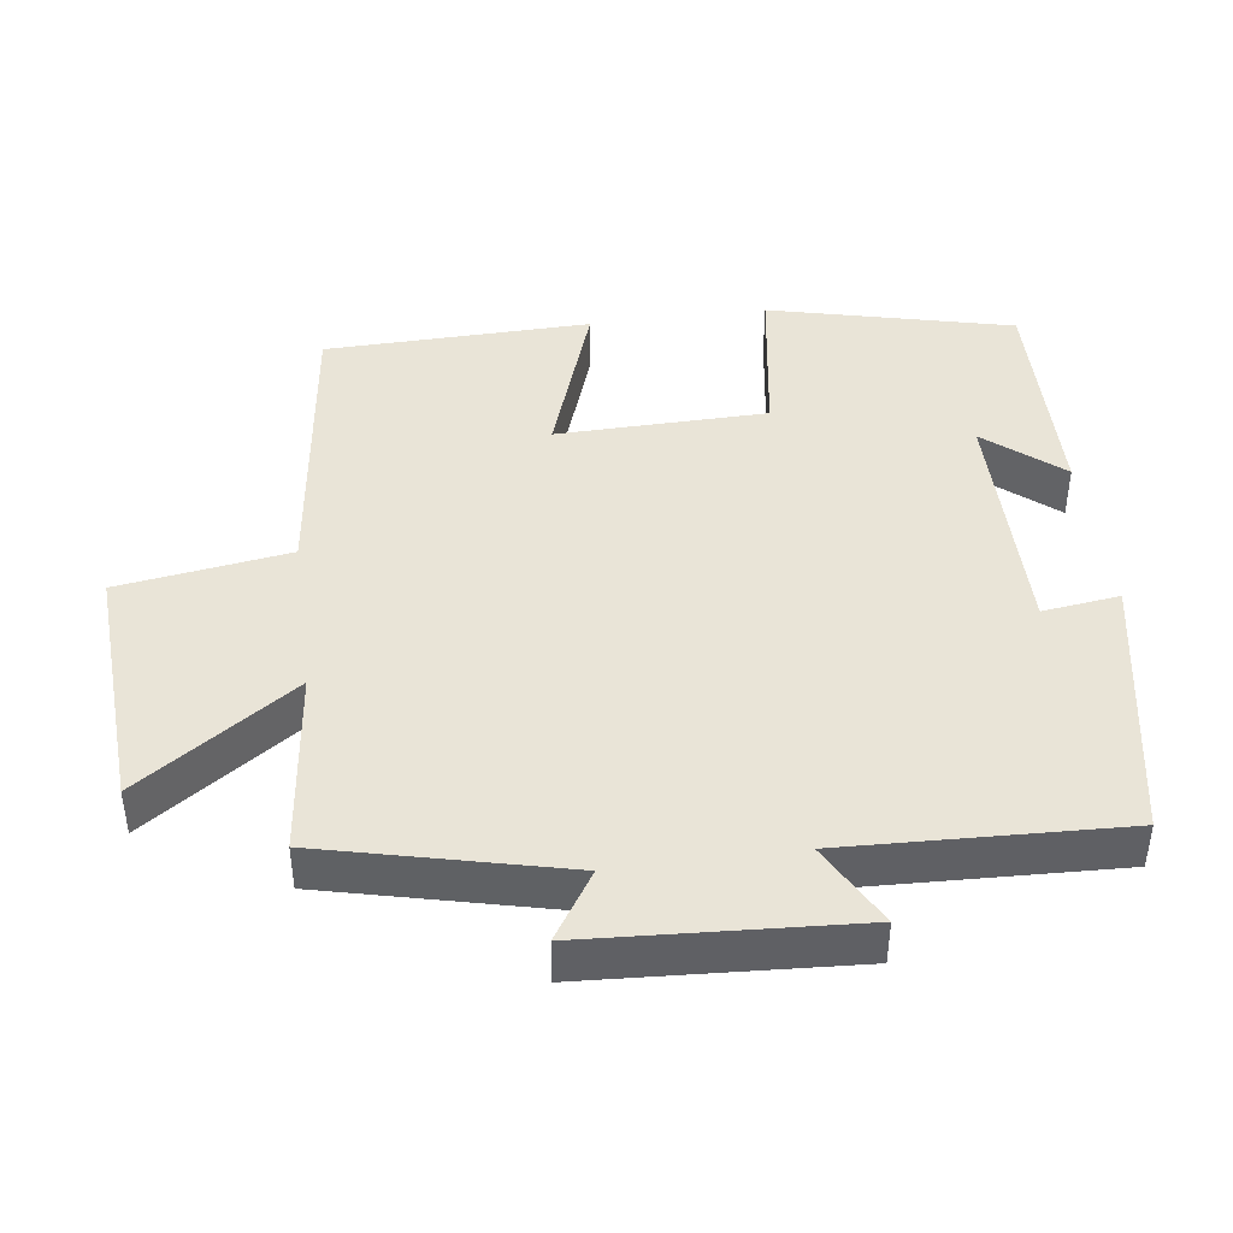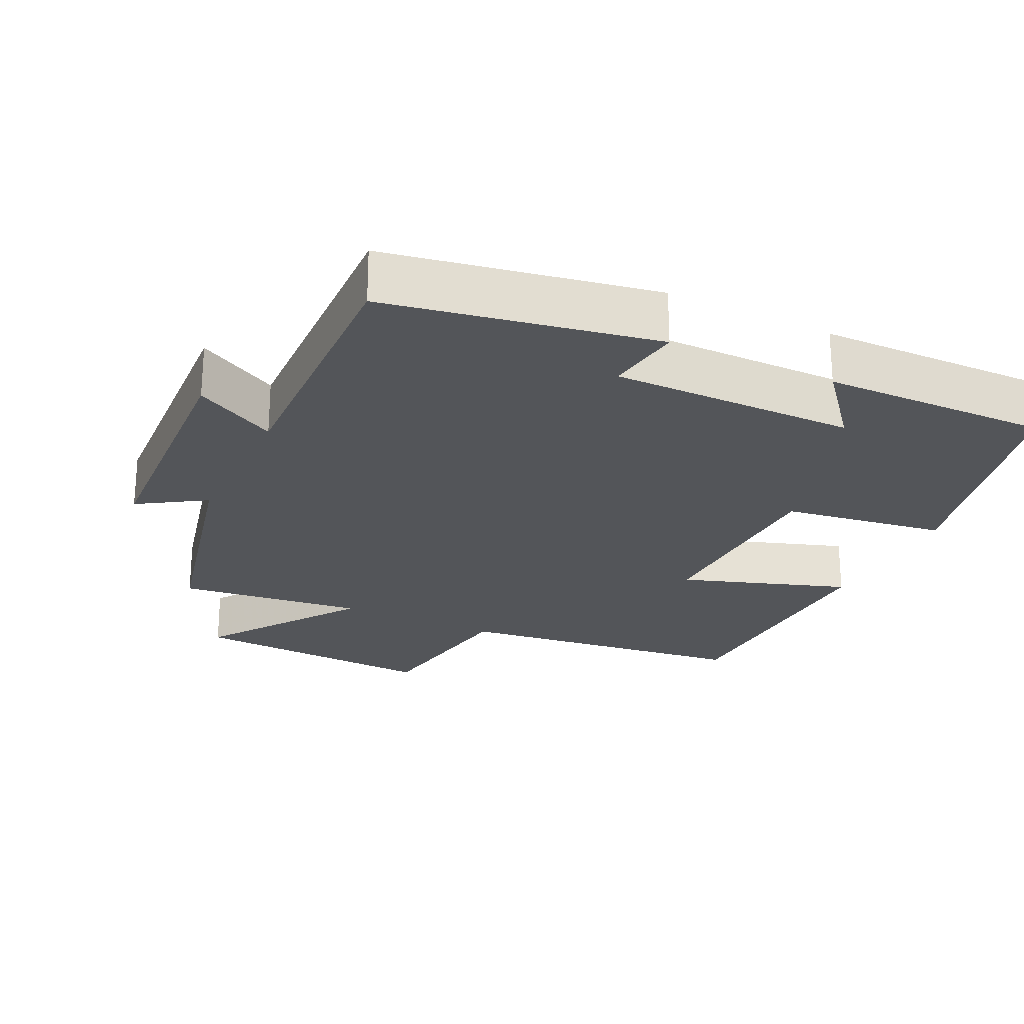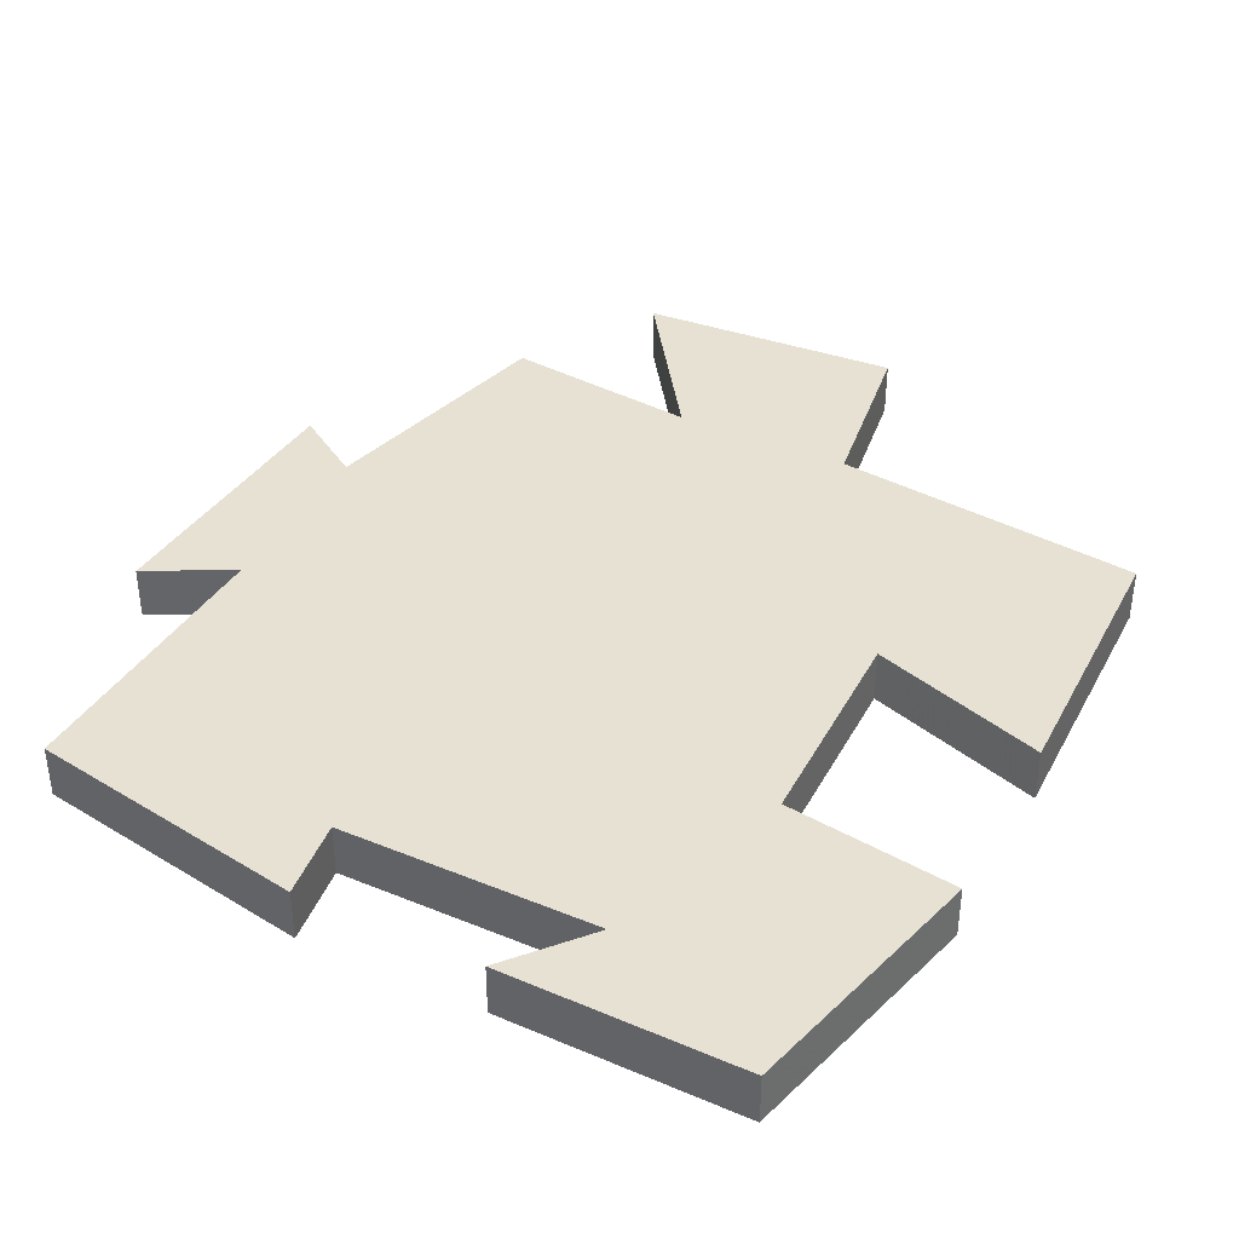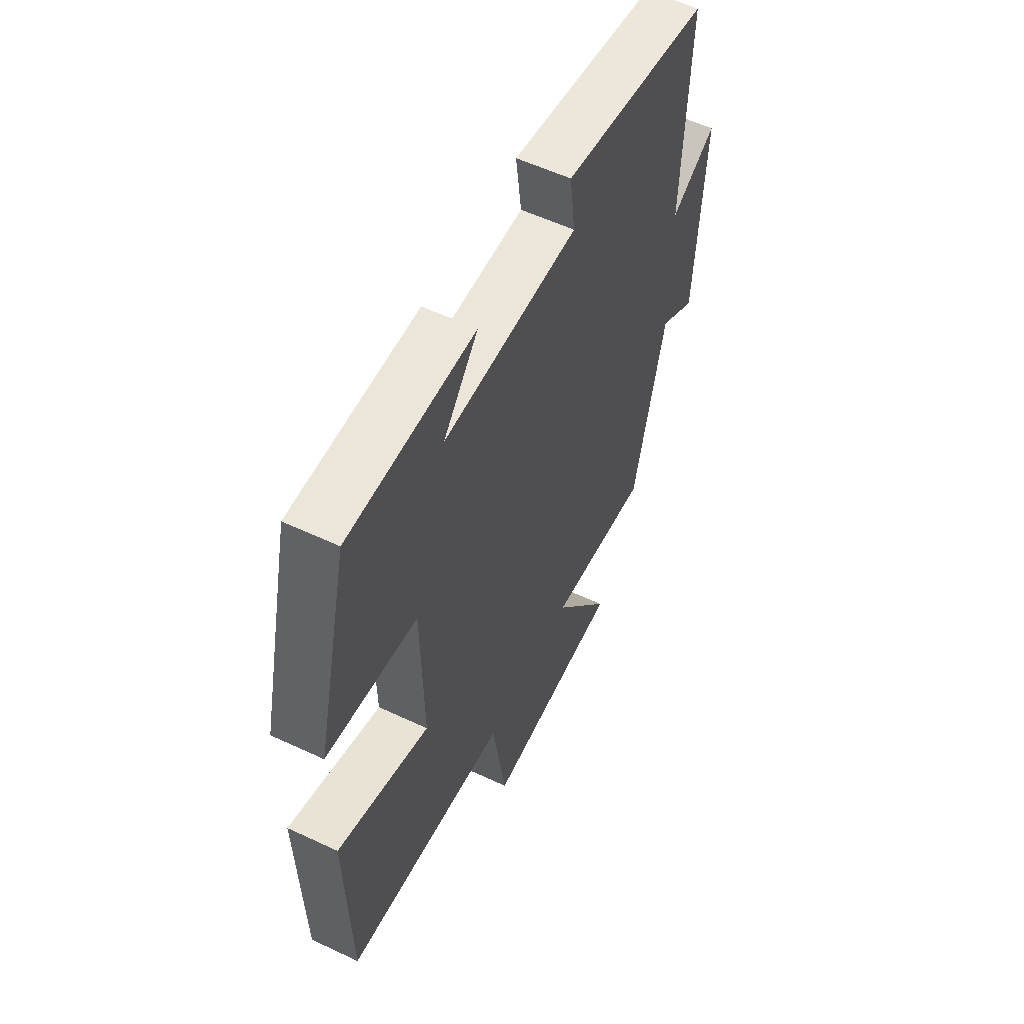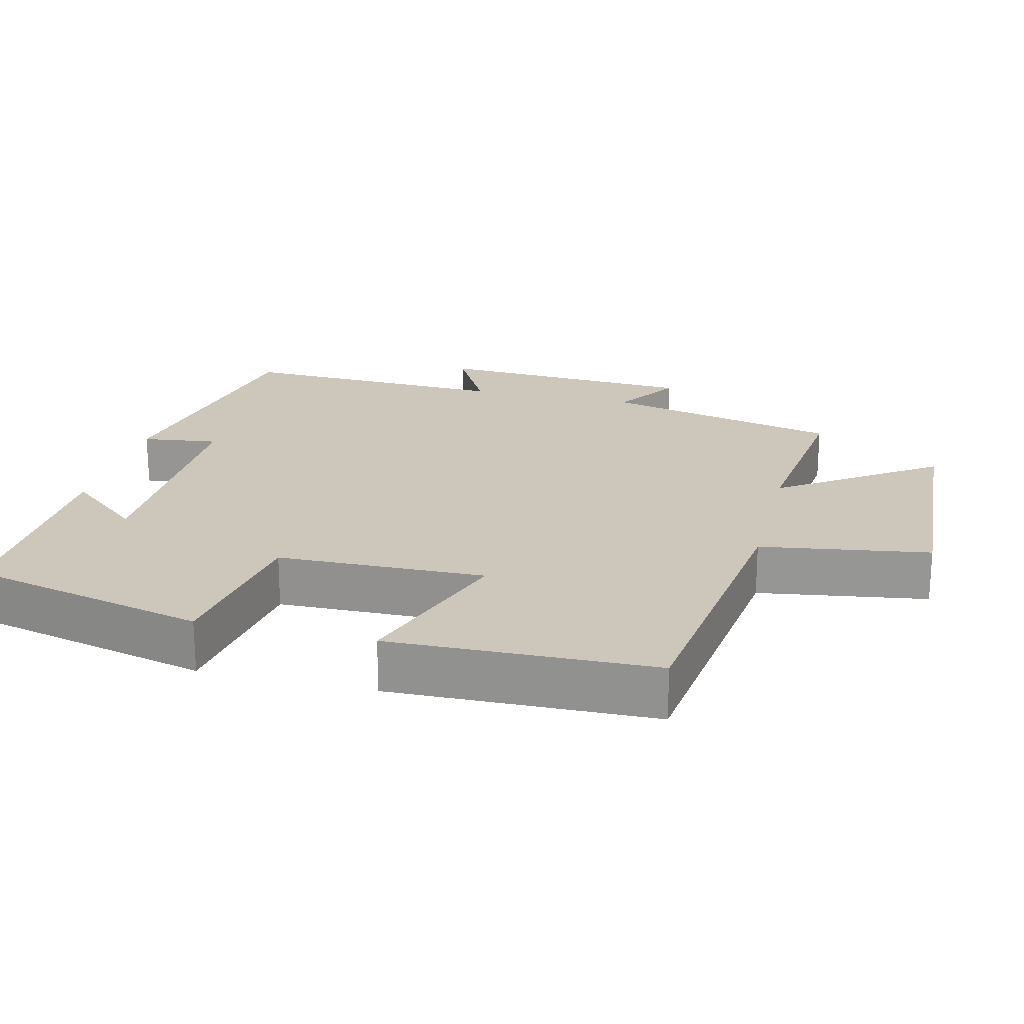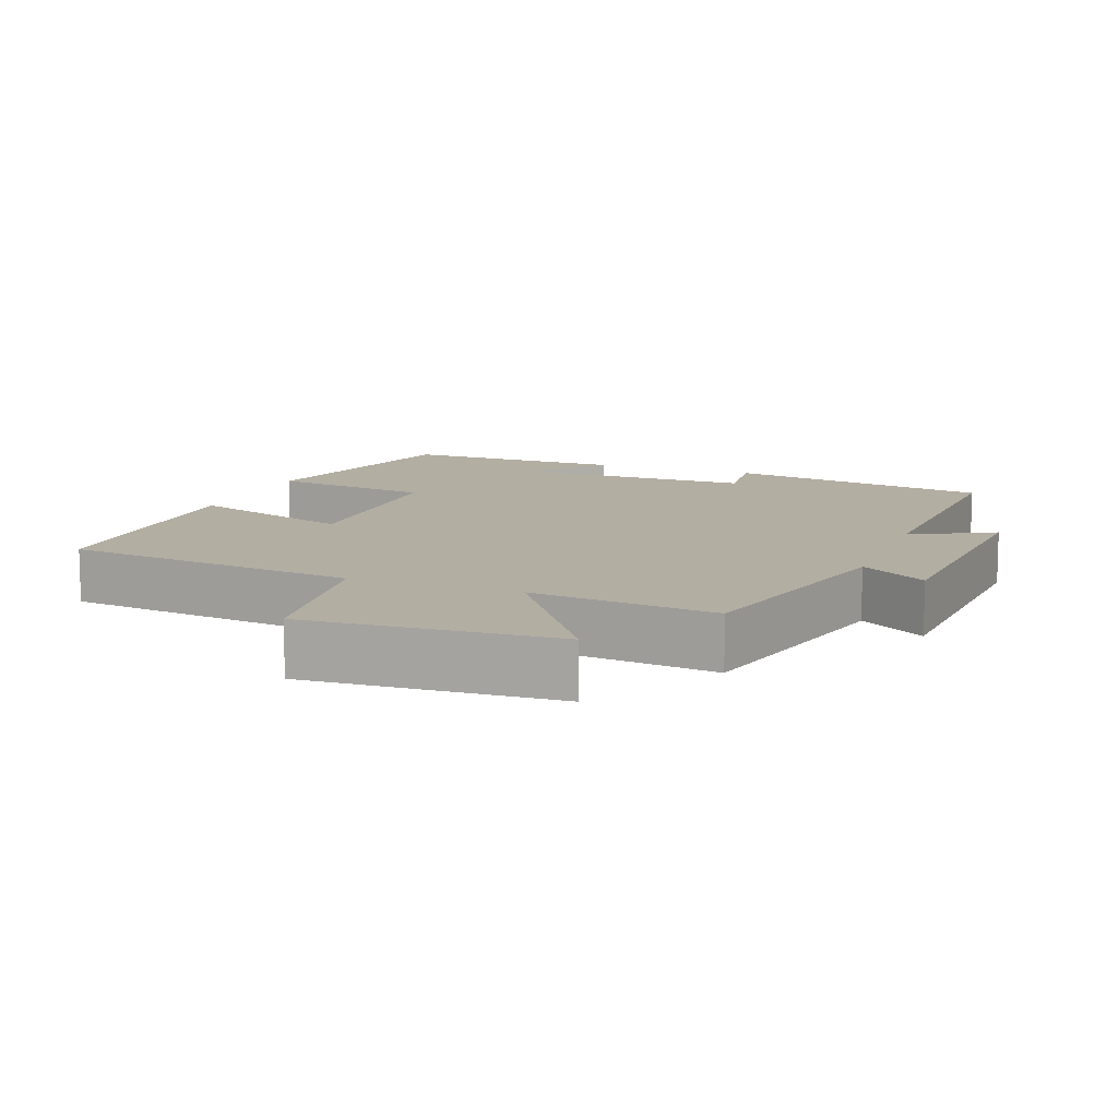
<metadata>
{"format":"obj","ext":"obj","renderer":"f3d","projection":"perspective","resolution":1024,"background":"white","views":[{"elev":42.9,"azim":-97.6,"up":"+Y"},{"elev":-24.2,"azim":-25.9,"up":"+Y"},{"elev":38.7,"azim":27.0,"up":"+Y"},{"elev":57.2,"azim":116.0,"up":"+Z"},{"elev":21.4,"azim":103.8,"up":"+Y"},{"elev":10.8,"azim":-159.1,"up":"+Y"}]}
</metadata>
<code>
v 0.418 0.07 0.506
v 0.5 0.07 0.168
v 0.272 0.07 0.134
v 0.266 0.07 -0.158
v 0.5 0.07 -0.078
v 0.491 0.07 -0.448
v 0.076 0.07 -0.5
v 0.04 0.07 -0.737
v -0.31 0.07 -0.717
v -0.16 0.07 -0.5
v -0.42 0.07 -0.531
v -0.5 0.07 -0.198
v -0.593 0.07 -0.258
v -0.615 0.07 0.11
v -0.5 0.07 0.048
v -0.515 0.07 0.431
v -0.14 0.07 0.5
v -0.154 0.07 0.393
v 0.188 0.07 0.395
v 0.1 0.07 0.5
v 0.418 0 0.506
v 0.5 0 0.168
v 0.272 0 0.134
v 0.266 0 -0.158
v 0.5 0 -0.078
v 0.491 0 -0.448
v 0.076 0 -0.5
v 0.04 0 -0.737
v -0.31 0 -0.717
v -0.16 0 -0.5
v -0.42 0 -0.531
v -0.5 0 -0.198
v -0.593 0 -0.258
v -0.615 0 0.11
v -0.5 0 0.048
v -0.515 0 0.431
v -0.14 0 0.5
v -0.154 0 0.393
v 0.188 0 0.395
v 0.1 0 0.5
f 19 20 1 2
f 18 19 2 3
f 15 16 17 18
f 15 18 3 4
f 12 13 14 15
f 12 15 4
f 11 12 4
f 10 11 4
f 7 8 9 10
f 6 7 10
f 5 6 10
f 4 5 10
f 22 21 40 39
f 23 22 39 38
f 38 37 36 35
f 24 23 38 35
f 35 34 33 32
f 24 35 32
f 24 32 31
f 24 31 30
f 30 29 28 27
f 30 27 26
f 30 26 25
f 30 25 24
f 1 21 22 2
f 2 22 23 3
f 3 23 24 4
f 4 24 25 5
f 5 25 26 6
f 6 26 27 7
f 7 27 28 8
f 8 28 29 9
f 9 29 30 10
f 10 30 31 11
f 11 31 32 12
f 12 32 33 13
f 13 33 34 14
f 14 34 35 15
f 15 35 36 16
f 16 36 37 17
f 17 37 38 18
f 18 38 39 19
f 19 39 40 20
f 20 40 21 1

</code>
